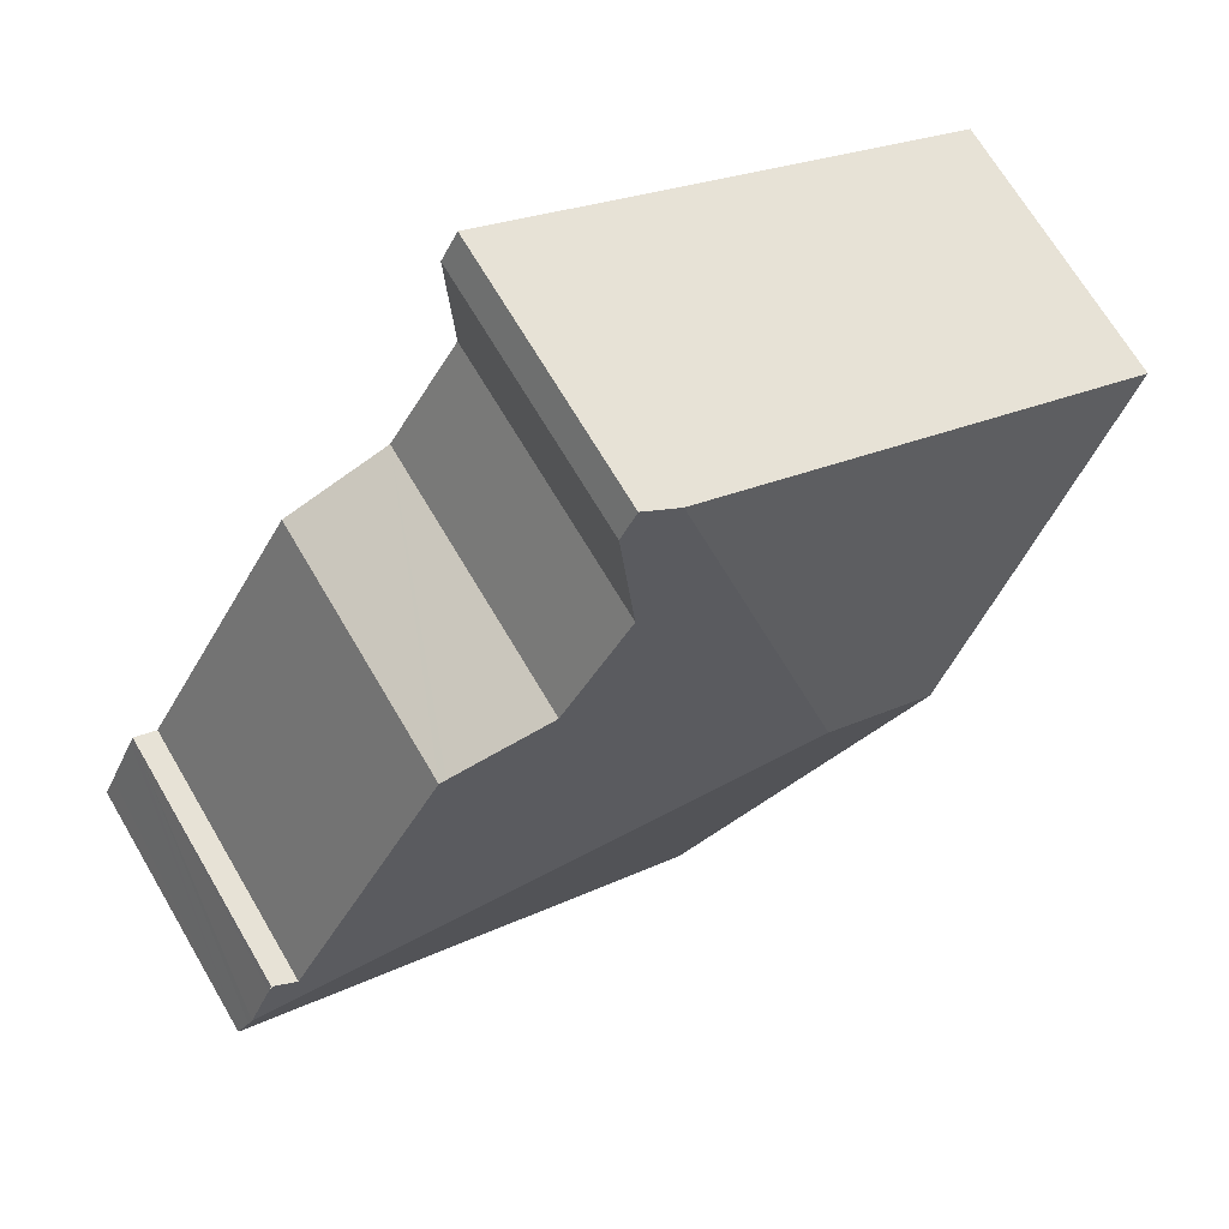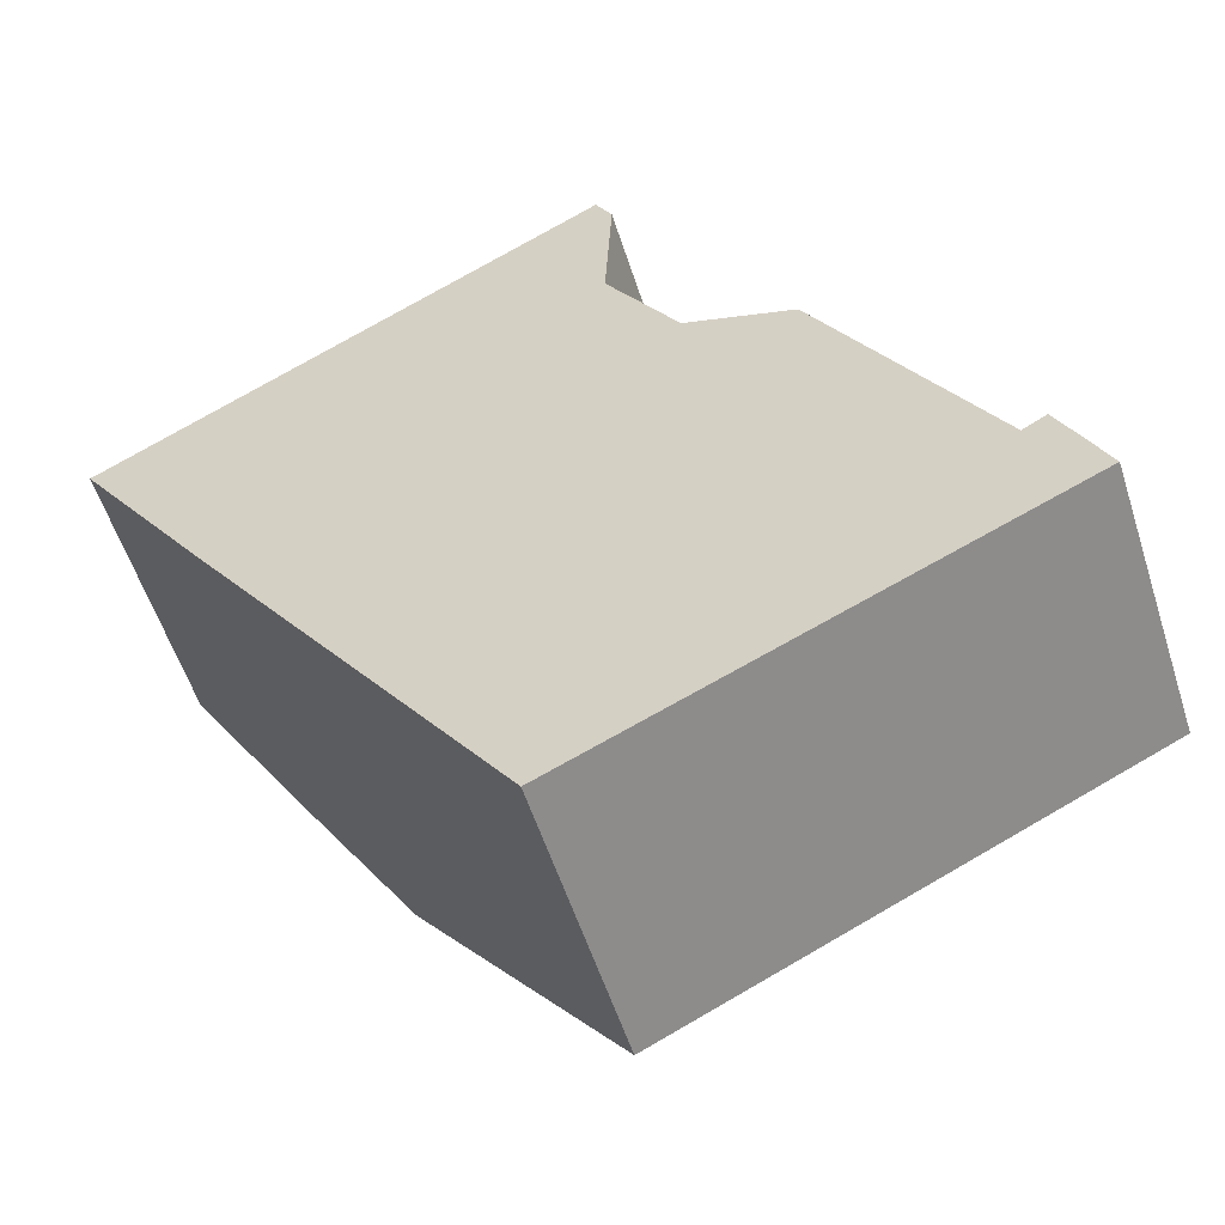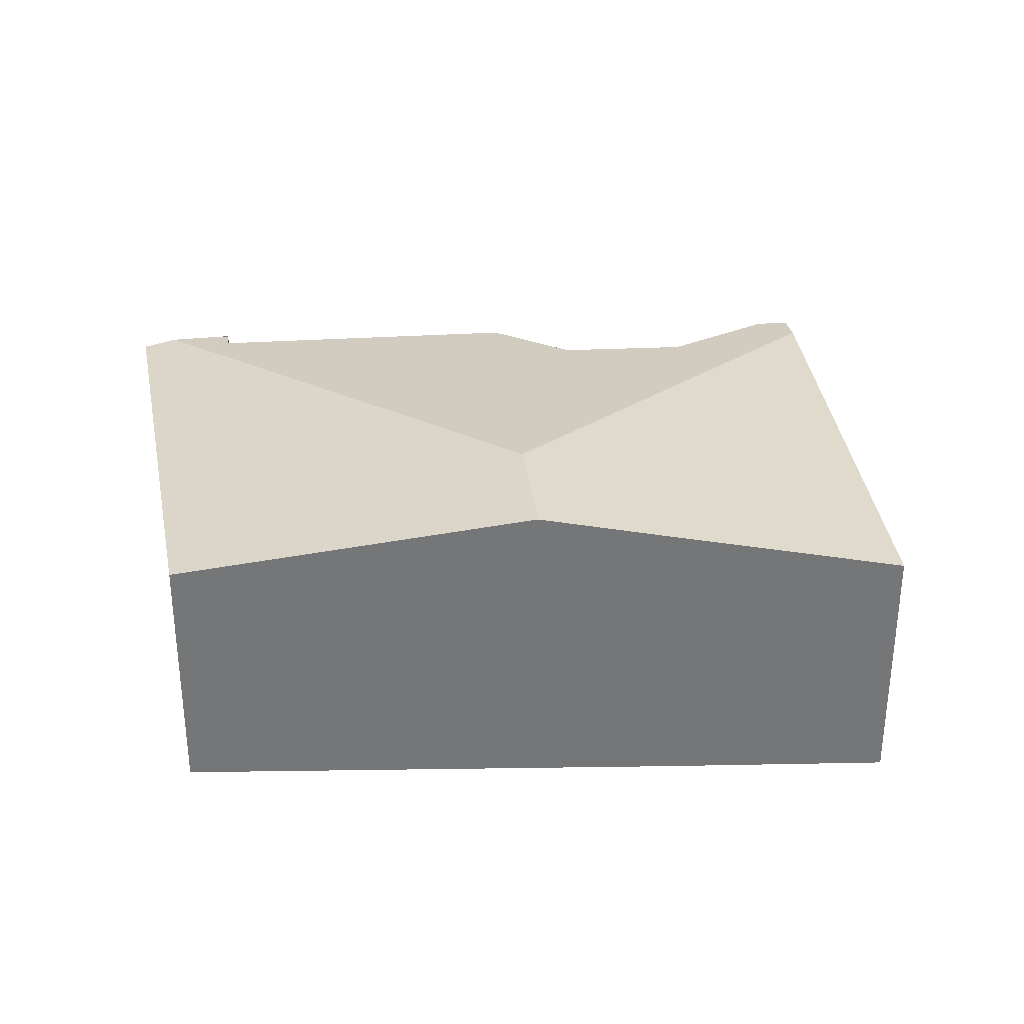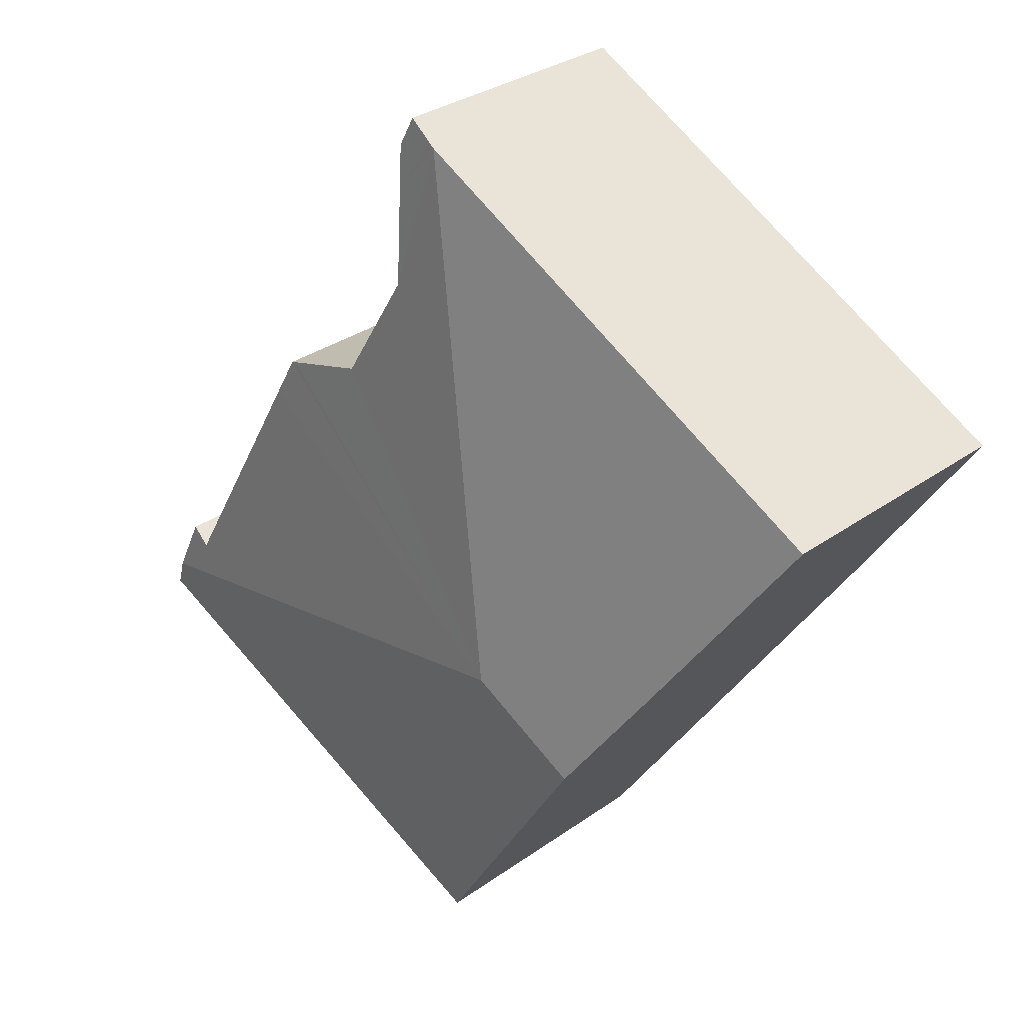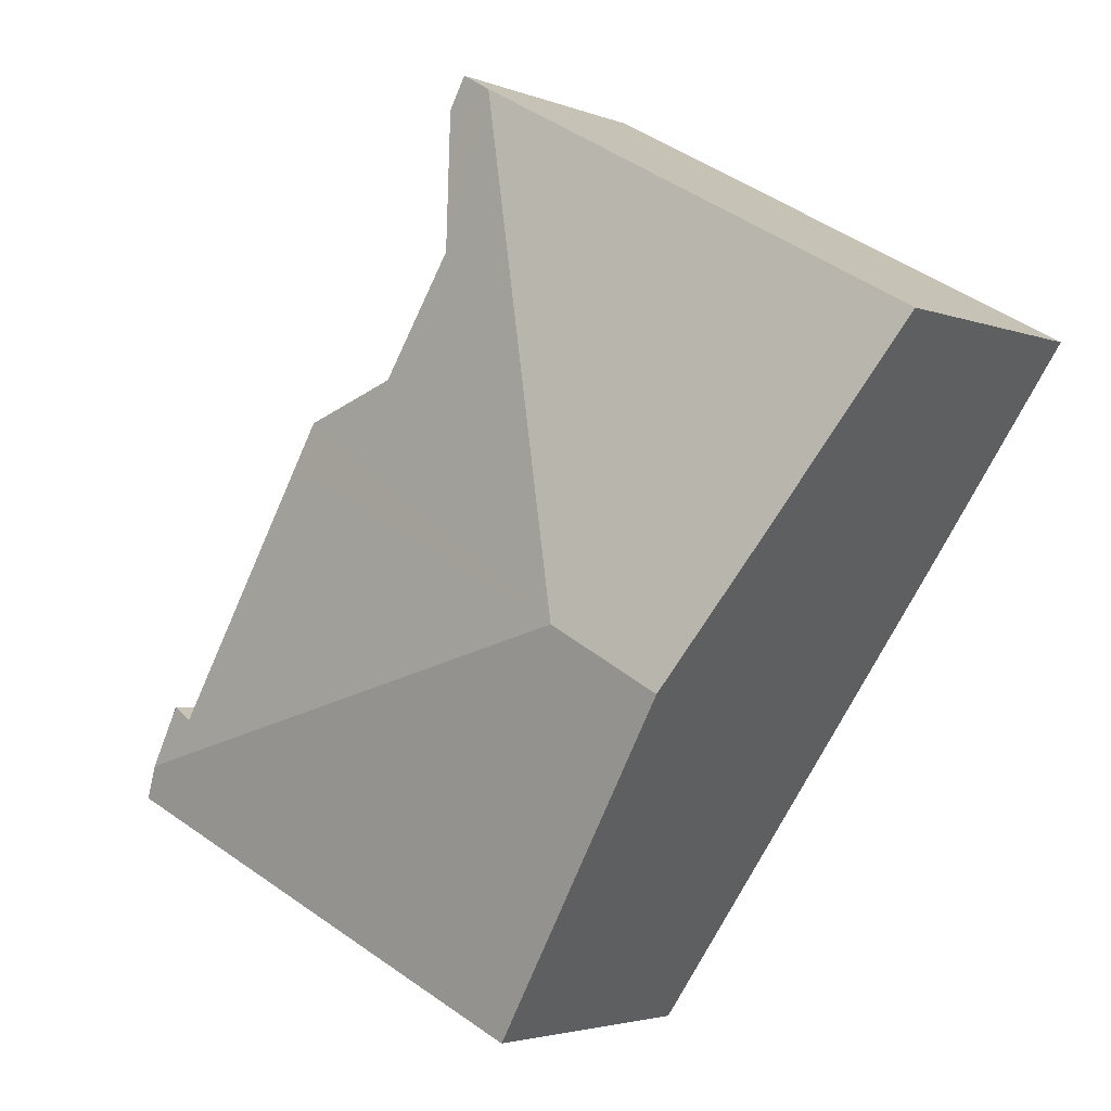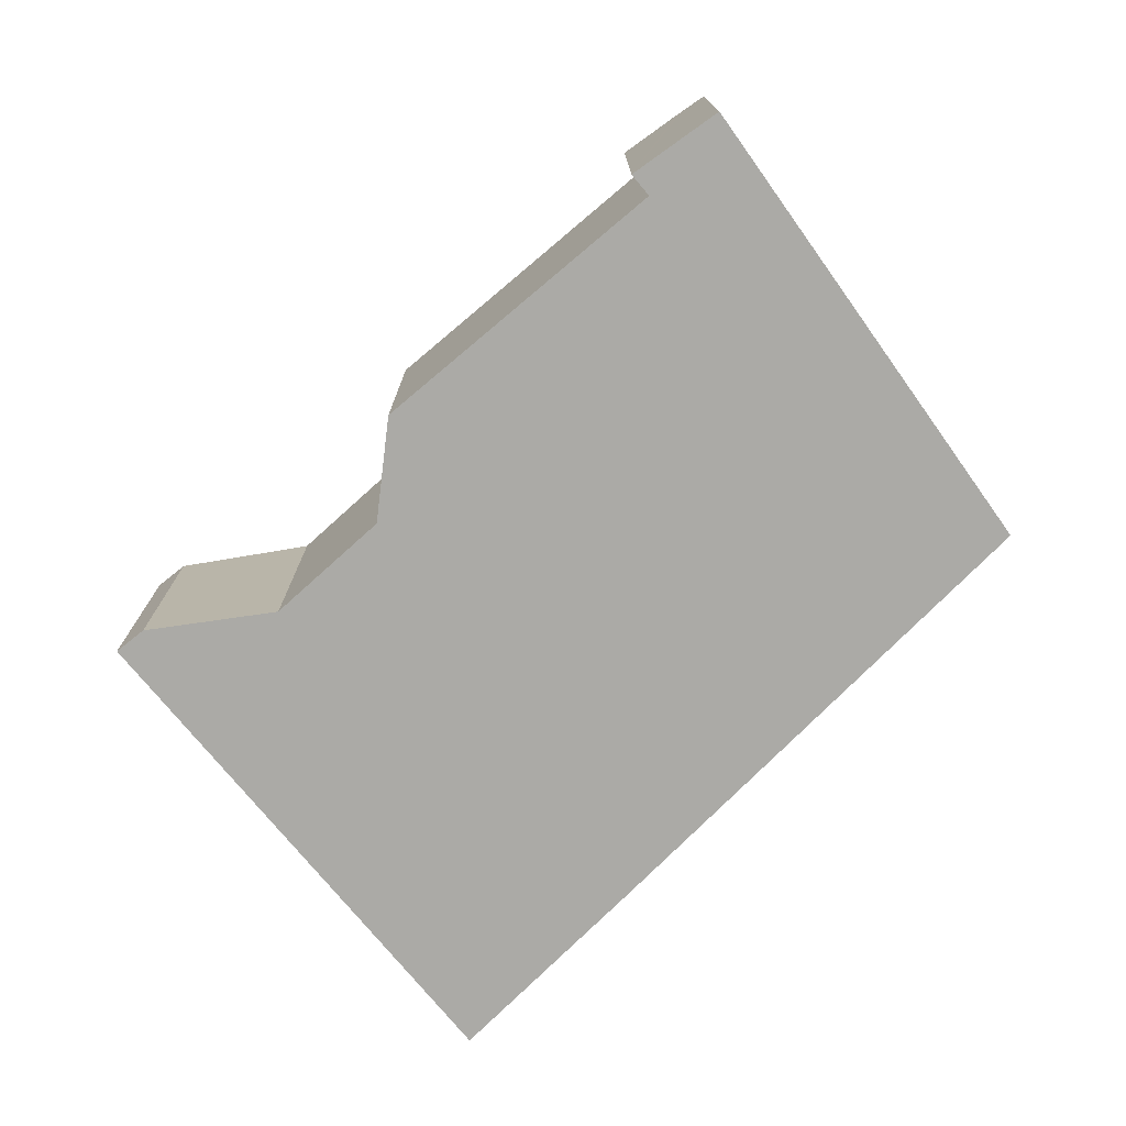
<metadata>
{"format":"obj","ext":"obj","renderer":"f3d","projection":"perspective","resolution":1024,"background":"white","views":[{"elev":68.4,"azim":149.6,"up":"+Z"},{"elev":-56.1,"azim":17.7,"up":"+Z"},{"elev":33.4,"azim":-125.5,"up":"+Y"},{"elev":30.7,"azim":-135.8,"up":"+Z"},{"elev":-3.1,"azim":-143.1,"up":"+Z"},{"elev":-75.8,"azim":100.9,"up":"+Y"}]}
</metadata>
<code>
v  6.958 3.381 -7.401
v  11.23 3.381 -5.073
v  11.37 3.324 -5.378
v  4.168 4.218 -3.268
v  11.18 3.401 -4.962
v  5.494 3.399 -8.072
v  2.74 4.218 -4.046
v  1.662 3.897 -2.469
v  5.71 3.397 3.111
v  0.259 3.397 0.141
v  0 3.397 2.08e-16
v  6.267 3.5 1.211
v  6.322 3.381 2.389
v  5.798 3.381 3.159
v  6.144 3.314 3.348
v  6.349 3.323 2.956
v  7.156 3.515 -0.257
v  8.397 3.381 -0.659
v  10.54 3.434 -4.363
v  10.88 3.381 -4.3
v  10.81 3.381 -4.208
v  8.789 3.381 -1.235
v  8.483 3.371 -0.687
v  0 0 0
v  1.662 1.512e-16 -2.469
v  2.74 2.477e-16 -4.046
v  5.494 4.943e-16 -8.072
v  0.259 -8.634e-18 0.141
v  5.71 -1.905e-16 3.111
v  6.144 -2.05e-16 3.348
v  5.798 -1.934e-16 3.159
v  10.54 2.672e-16 -4.363
v  10.83 3.377 -4.199
v  10.83 2.571e-16 -4.199
v  10.81 2.577e-16 -4.208
v  6.349 -1.81e-16 2.956
v  7.156 1.574e-17 -0.257
v  6.267 -7.415e-17 1.211
v  8.483 4.207e-17 -0.687
v  8.789 7.562e-17 -1.235
v  10.88 2.633e-16 -4.3
v  11.23 3.106e-16 -5.073
v  11.37 3.293e-16 -5.378
v  11.18 3.038e-16 -4.962
v  6.322 -1.463e-16 2.389
v  8.397 4.035e-17 -0.659
v  6.958 4.532e-16 -7.401
g defaultobject
f 1 2 3
f 2 4 5
f 4 2 1
f 4 1 6
f 4 6 7
f 8 4 7
f 4 8 9
f 9 8 10
f 10 8 11
f 9 12 4
f 12 9 13
f 13 9 14
f 13 14 15
f 13 15 16
f 4 17 18
f 17 4 12
f 5 19 20
f 19 5 4
f 20 19 21
f 19 4 22
f 22 4 23
f 23 4 18
f 8 24 11
f 24 8 25
f 25 8 7
f 25 7 6
f 25 6 26
f 26 6 27
f 24 10 11
f 10 24 9
f 9 24 28
f 9 28 29
f 9 29 14
f 14 29 15
f 15 29 30
f 30 29 31
f 32 21 19
f 21 32 33
f 33 32 34
f 34 32 35
f 15 36 16
f 36 15 30
f 12 37 17
f 37 12 38
f 39 22 23
f 22 39 19
f 19 39 32
f 32 39 40
f 34 20 33
f 20 34 5
f 5 34 2
f 2 34 3
f 3 34 41
f 3 41 42
f 3 42 43
f 42 41 44
f 36 13 16
f 13 36 12
f 12 36 38
f 38 36 45
f 37 18 17
f 18 37 23
f 23 37 39
f 39 37 46
f 43 1 3
f 1 43 47
f 1 47 6
f 6 47 27
f 42 47 43
f 47 42 44
f 47 44 27
f 27 44 41
f 27 41 32
f 27 32 26
f 32 41 35
f 35 41 34
f 26 32 40
f 26 40 39
f 26 39 25
f 25 39 46
f 25 46 37
f 25 37 38
f 25 38 24
f 24 38 45
f 24 45 36
f 24 36 28
f 28 36 29
f 29 36 31
f 31 36 30

</code>
